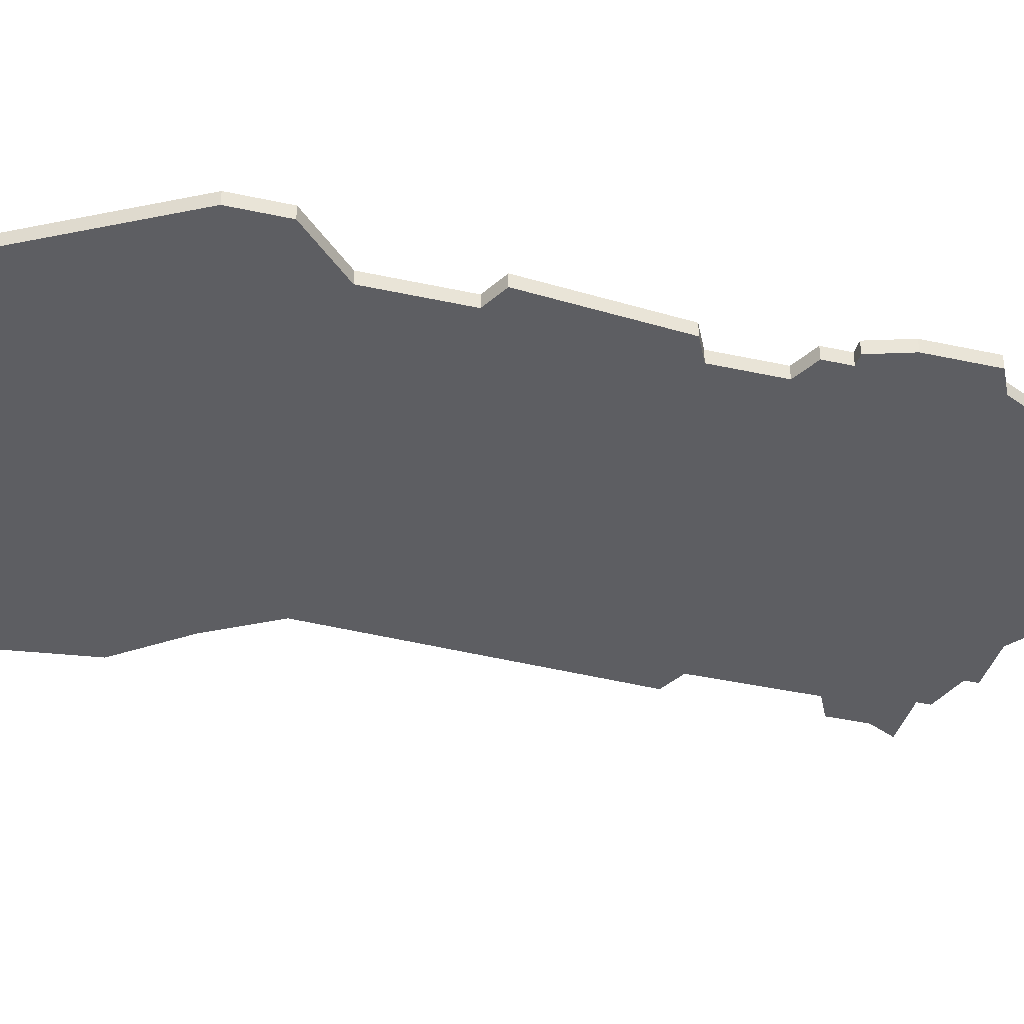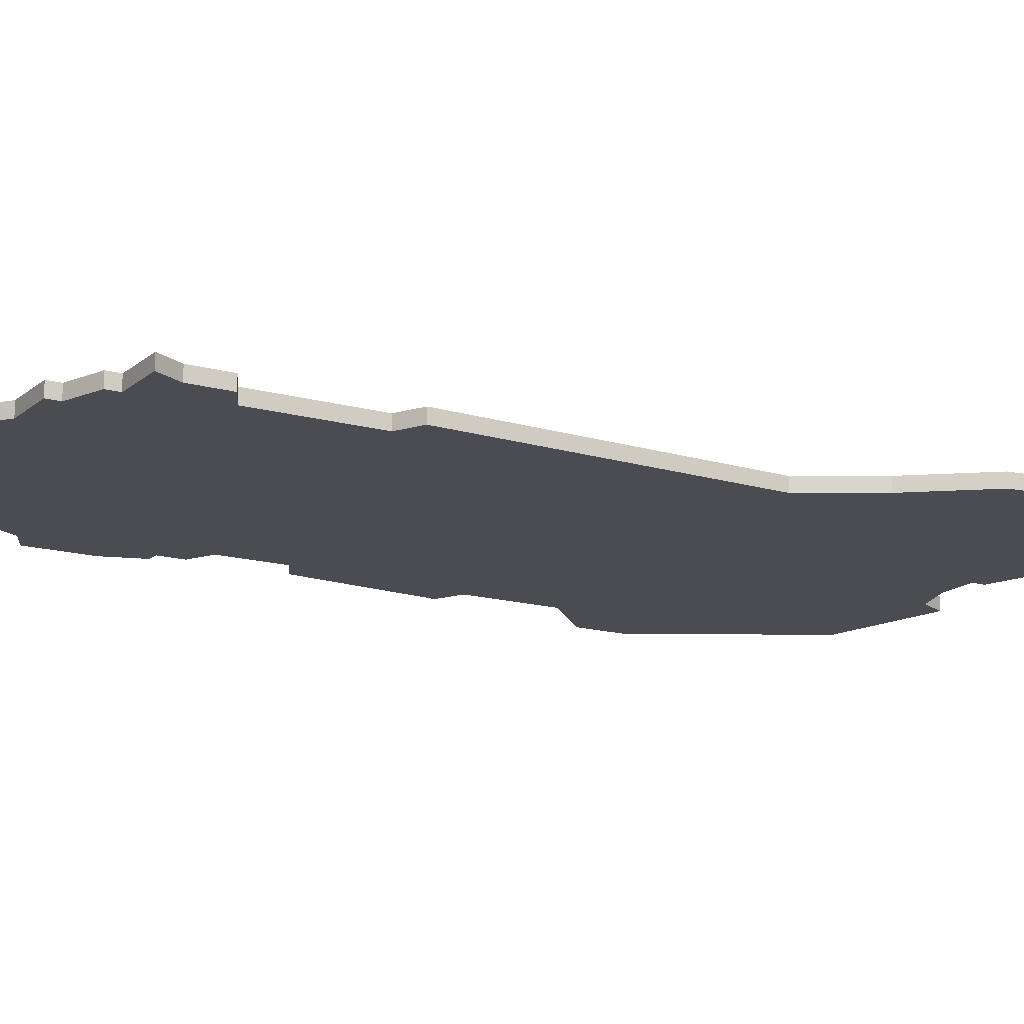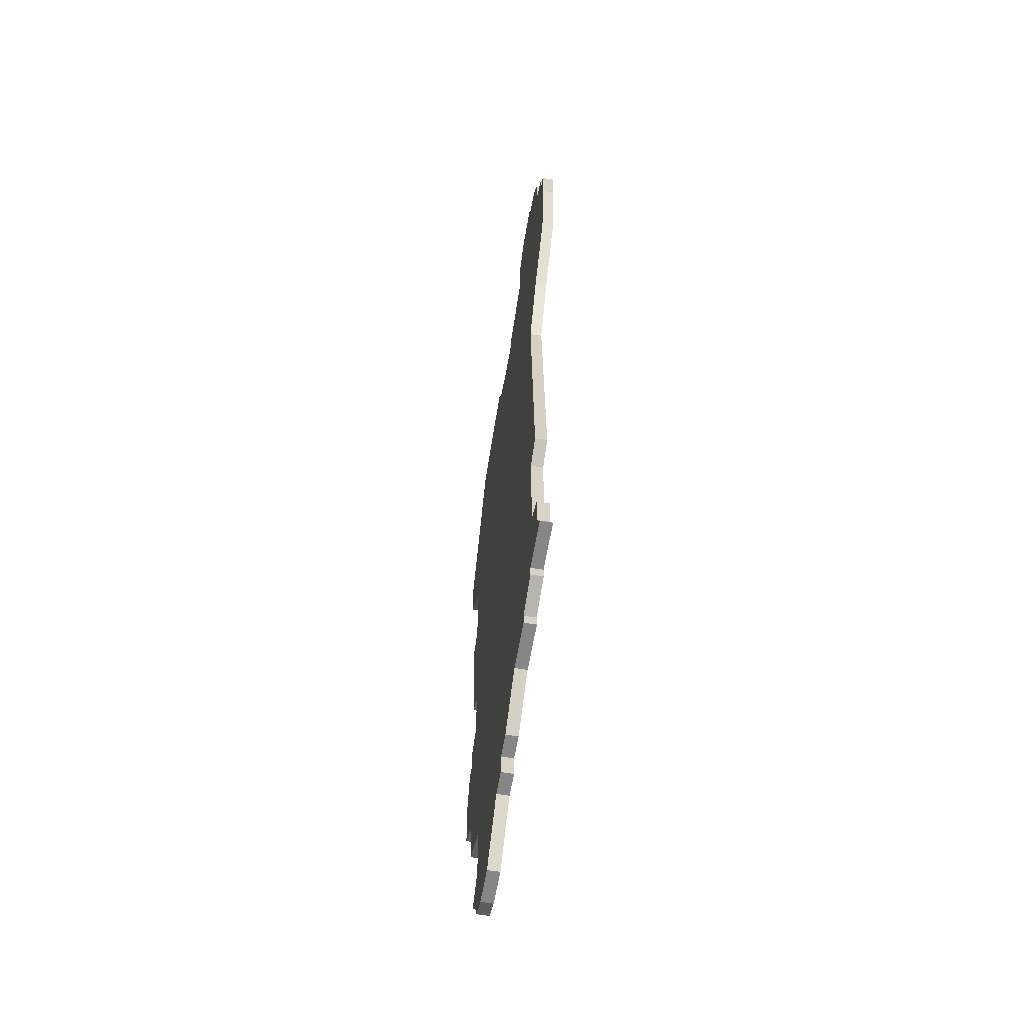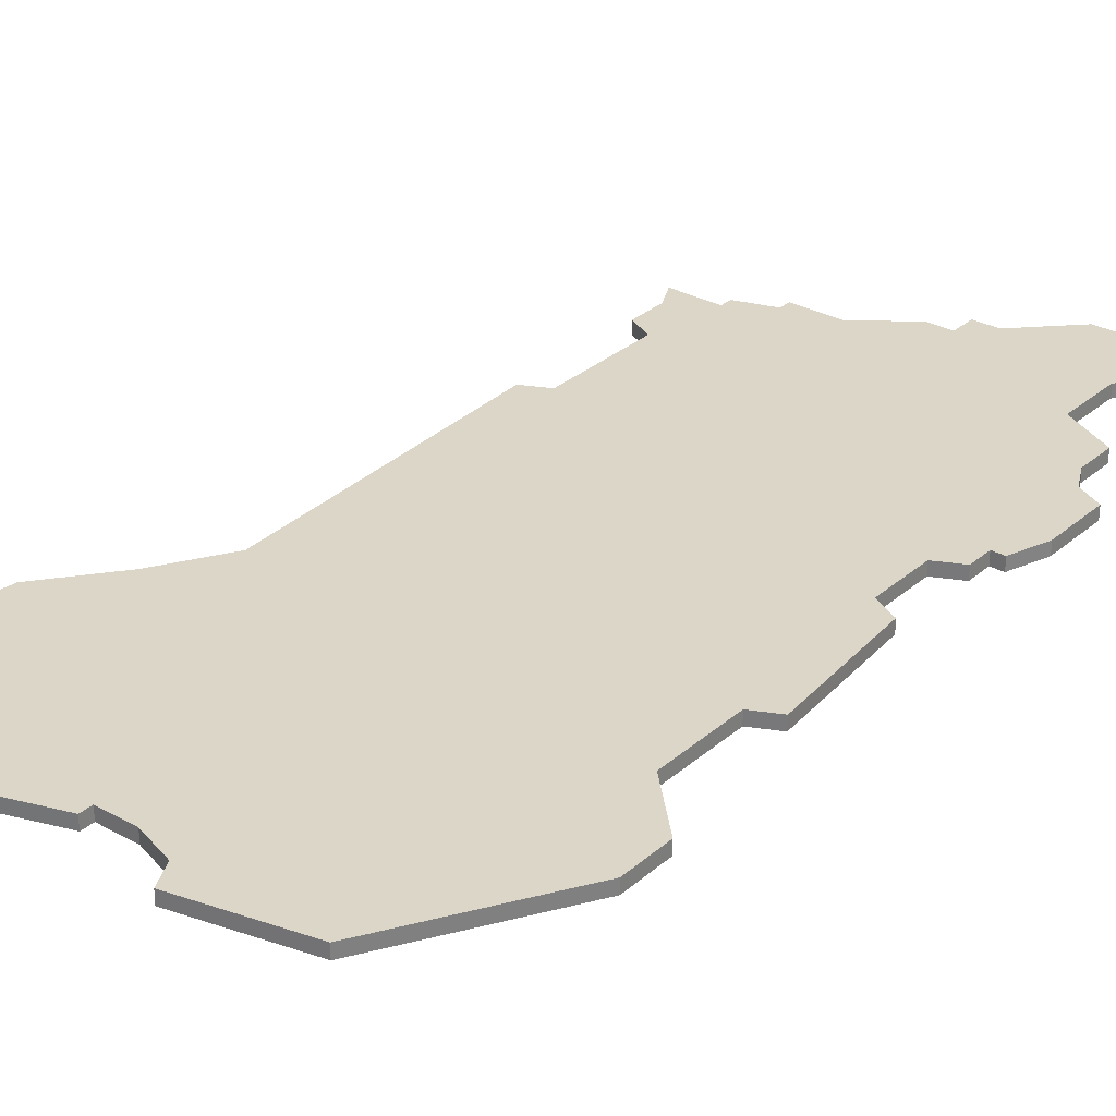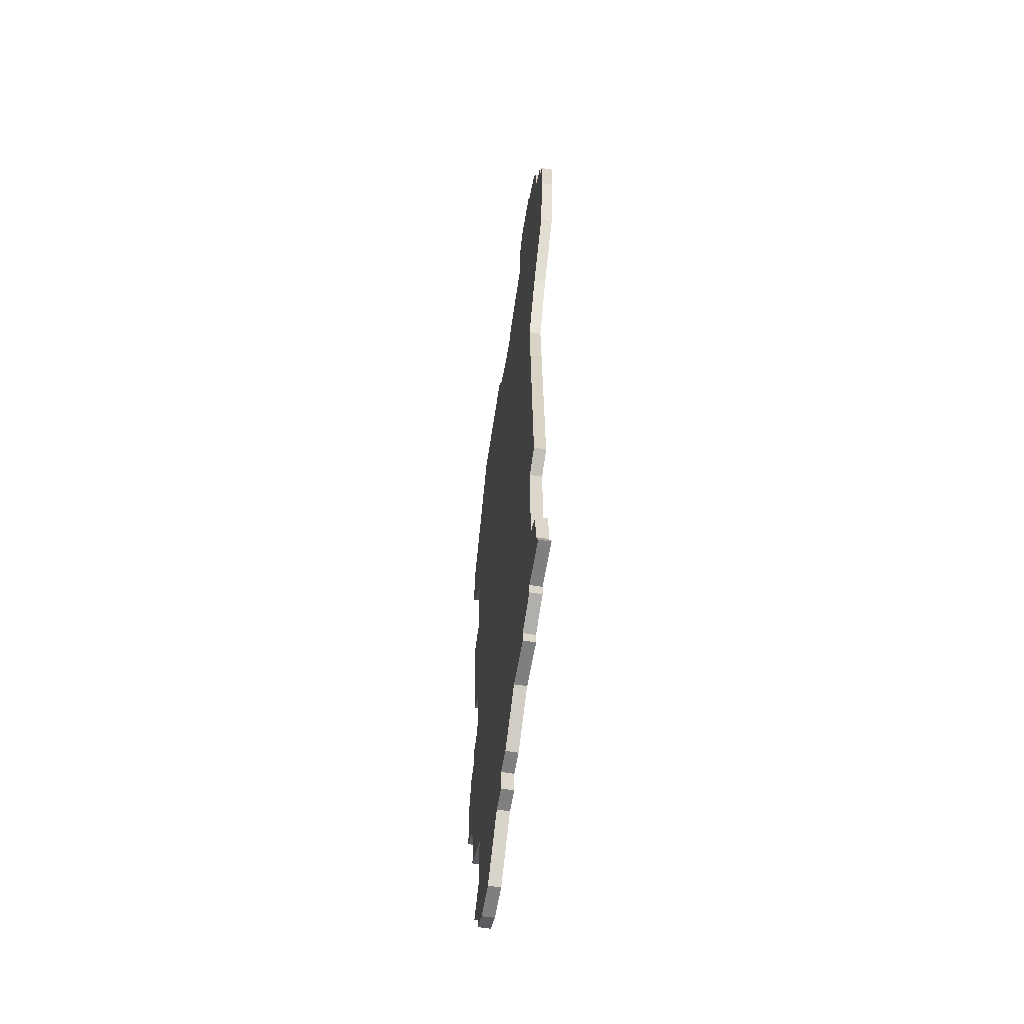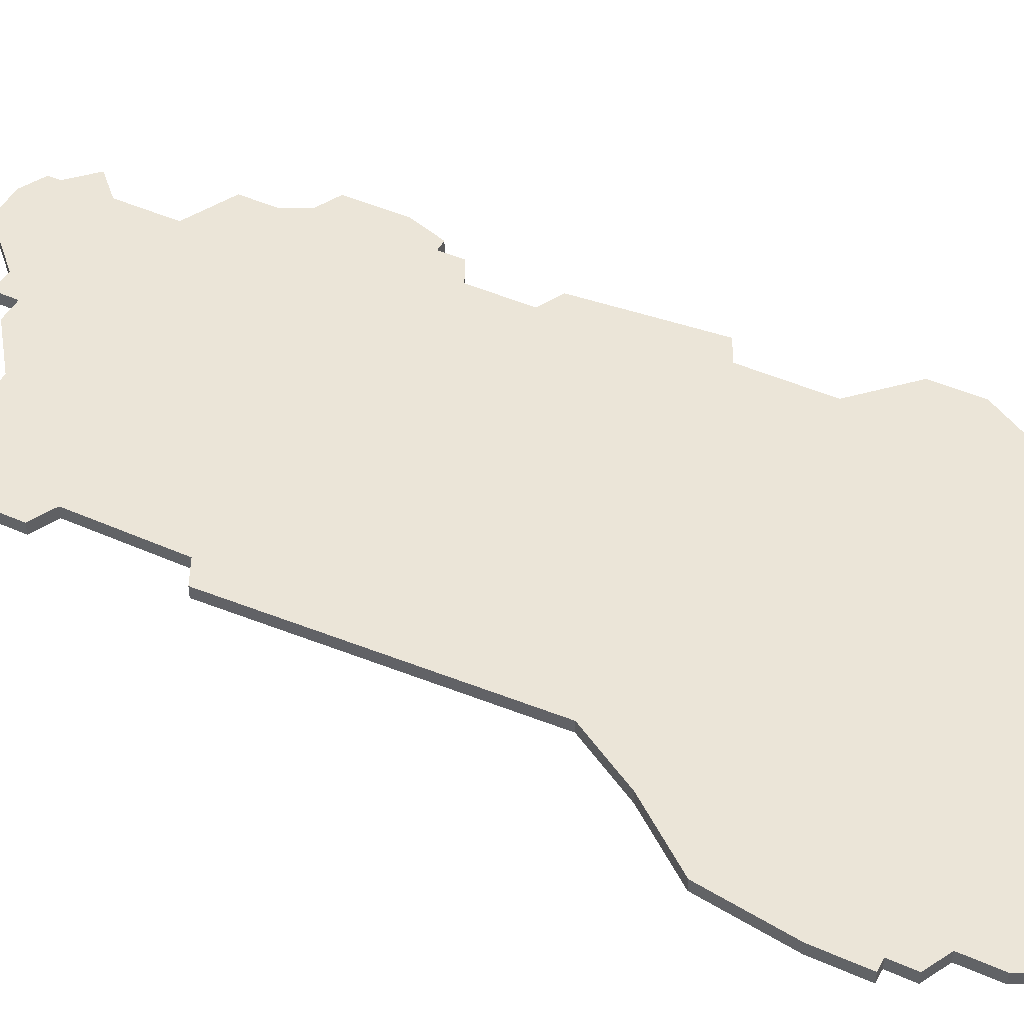
<metadata>
{"format":"obj","ext":"obj","renderer":"f3d","projection":"perspective","resolution":1024,"background":"white","views":[{"elev":-38.7,"azim":-105.6,"up":"+Z"},{"elev":-15.5,"azim":59.3,"up":"+Z"},{"elev":-62.1,"azim":80.3,"up":"+Y"},{"elev":30.2,"azim":-141.1,"up":"+Z"},{"elev":-59.7,"azim":80.7,"up":"+Y"},{"elev":45.9,"azim":117.0,"up":"+Z"}]}
</metadata>
<code>
v 2114 -1336 0
v 2114 -1336 1
v 2089 -1415 0
v 2089 -1415 1
v 2122 -1340 0
v 2122 -1340 1
v 2122 -1343 0
v 2122 -1343 1
v 2088 -1389 0
v 2088 -1389 1
v 2088 -1384 0
v 2088 -1384 1
v 2121 -1338 0
v 2121 -1338 1
v 2096 -1419 0
v 2096 -1419 1
v 2104 -1413 0
v 2104 -1413 1
v 2112 -1338 0
v 2112 -1338 1
v 2112 -1342 0
v 2112 -1342 1
v 2112 -1409 0
v 2112 -1409 1
v 2112 -1410 0
v 2112 -1410 1
v 2087 -1371 0
v 2087 -1371 1
v 2087 -1364 0
v 2087 -1364 1
v 2087 -1406 0
v 2087 -1406 1
v 2087 -1403 0
v 2087 -1403 1
v 2120 -1362 0
v 2120 -1362 1
v 2103 -1345 0
v 2103 -1345 1
v 2086 -1390 0
v 2086 -1390 1
v 2086 -1383 0
v 2086 -1383 1
v 2086 -1392 0
v 2086 -1392 1
v 2086 -1401 0
v 2086 -1401 1
v 2119 -1407 0
v 2119 -1407 1
v 2102 -1413 0
v 2102 -1413 1
v 2102 -1415 0
v 2102 -1415 1
v 2085 -1372 0
v 2085 -1372 1
v 2085 -1392 0
v 2085 -1392 1
v 2118 -1405 0
v 2118 -1405 1
v 2118 -1391 0
v 2118 -1391 1
v 2118 -1402 0
v 2118 -1402 1
v 2118 -1336 0
v 2118 -1336 1
v 2118 -1337 0
v 2118 -1337 1
v 2093 -1419 0
v 2093 -1419 1
v 2084 -1400 0
v 2084 -1400 1
v 2084 -1395 0
v 2084 -1395 1
v 2117 -1367 0
v 2117 -1367 1
v 2125 -1350 0
v 2125 -1350 1
v 2125 -1346 0
v 2125 -1346 1
v 2100 -1415 0
v 2100 -1415 1
v 2100 -1344 0
v 2100 -1344 1
v 2108 -1410 0
v 2108 -1410 1
v 2083 -1356 0
v 2083 -1356 1
v 2083 -1360 0
v 2083 -1360 1
v 2116 -1392 0
v 2116 -1392 1
v 2116 -1401 0
v 2116 -1401 1
v 2091 -1413 0
v 2091 -1413 1
v 2091 -1408 0
v 2091 -1408 1
v 2091 -1417 0
v 2091 -1417 1
v 2091 -1418 0
v 2091 -1418 1
v 2124 -1357 0
v 2124 -1357 1
v 2124 -1344 0
v 2124 -1344 1
v 2124 -1346 0
v 2124 -1346 1
v 2099 -1342 0
v 2099 -1342 1
v 2115 -1407 0
v 2115 -1407 1
v 2115 -1408 0
v 2115 -1408 1
v 2090 -1344 0
v 2090 -1344 1
v 2106 -1344 0
v 2106 -1344 1
v 2106 -1345 0
v 2106 -1345 1
f 67 99 97
f 71 45 69
f 31 33 95
f 33 45 9
f 97 3 93
f 93 15 97
f 79 15 93
f 95 79 93
f 49 79 95
f 49 51 79
f 9 95 33
f 67 97 15
f 9 83 95
f 55 43 71
f 45 71 43
f 87 85 29
f 39 9 43
f 11 41 27
f 89 9 11
f 27 29 73
f 29 85 81
f 113 81 85
f 113 107 81
f 37 29 81
f 73 11 27
f 41 53 27
f 9 45 43
f 95 83 49
f 23 25 83
f 89 83 9
f 109 111 23
f 23 91 109
f 109 91 57
f 83 91 23
f 91 83 89
f 57 91 61
f 47 109 57
f 89 73 59
f 21 101 35
f 117 35 73
f 89 11 73
f 37 73 29
f 117 73 37
f 21 117 115
f 65 21 19
f 63 65 1
f 19 1 65
f 65 7 21
f 117 21 35
f 7 103 105
f 105 77 75
f 105 21 7
f 65 13 5
f 7 65 5
f 105 75 21
f 101 21 75
f 83 17 49
f 98 100 68
f 70 46 72
f 96 34 32
f 10 46 34
f 94 4 98
f 98 16 94
f 94 16 80
f 94 80 96
f 96 80 50
f 80 52 50
f 34 96 10
f 16 98 68
f 96 84 10
f 72 44 56
f 44 72 46
f 30 86 88
f 44 10 40
f 28 42 12
f 12 10 90
f 74 30 28
f 82 86 30
f 86 82 114
f 82 108 114
f 82 30 38
f 28 12 74
f 28 54 42
f 44 46 10
f 50 84 96
f 84 26 24
f 10 84 90
f 24 112 110
f 110 92 24
f 58 92 110
f 24 92 84
f 90 84 92
f 62 92 58
f 58 110 48
f 60 74 90
f 36 102 22
f 74 36 118
f 74 12 90
f 30 74 38
f 38 74 118
f 116 118 22
f 20 22 66
f 2 66 64
f 66 2 20
f 22 8 66
f 36 22 118
f 106 104 8
f 76 78 106
f 8 22 106
f 6 14 66
f 6 66 8
f 22 76 106
f 76 22 102
f 50 18 84
f 86 114 85
f 85 114 113
f 88 86 87
f 87 86 85
f 30 88 29
f 29 88 87
f 28 30 27
f 27 30 29
f 54 28 53
f 53 28 27
f 42 54 41
f 41 54 53
f 12 42 11
f 11 42 41
f 10 12 9
f 9 12 11
f 40 10 39
f 39 10 9
f 44 40 43
f 43 40 39
f 56 44 55
f 55 44 43
f 72 56 71
f 71 56 55
f 70 72 69
f 69 72 71
f 46 70 45
f 45 70 69
f 34 46 33
f 33 46 45
f 32 34 31
f 31 34 33
f 96 32 95
f 95 32 31
f 94 96 93
f 93 96 95
f 4 94 3
f 3 94 93
f 98 4 97
f 97 4 3
f 100 98 99
f 99 98 97
f 68 100 67
f 67 100 99
f 16 68 15
f 15 68 67
f 80 16 79
f 79 16 15
f 52 80 51
f 51 80 79
f 50 52 49
f 49 52 51
f 18 50 17
f 17 50 49
f 84 18 83
f 83 18 17
f 26 84 25
f 25 84 83
f 24 26 23
f 23 26 25
f 112 24 111
f 111 24 23
f 110 112 109
f 109 112 111
f 48 110 47
f 47 110 109
f 58 48 57
f 57 48 47
f 62 58 61
f 61 58 57
f 92 62 91
f 91 62 61
f 90 92 89
f 89 92 91
f 60 90 59
f 59 90 89
f 74 60 73
f 73 60 59
f 36 74 35
f 35 74 73
f 102 36 101
f 101 36 35
f 76 102 75
f 75 102 101
f 78 76 77
f 77 76 75
f 106 78 105
f 105 78 77
f 104 106 103
f 103 106 105
f 8 104 7
f 7 104 103
f 6 8 5
f 5 8 7
f 14 6 13
f 13 6 5
f 66 14 65
f 65 14 13
f 64 66 63
f 63 66 65
f 2 64 1
f 1 64 63
f 20 2 19
f 19 2 1
f 22 20 21
f 21 20 19
f 116 22 115
f 115 22 21
f 118 116 117
f 117 116 115
f 38 118 37
f 37 118 117
f 82 38 81
f 81 38 37
f 114 108 113
f 113 108 107
f 108 82 107
f 107 82 81

</code>
